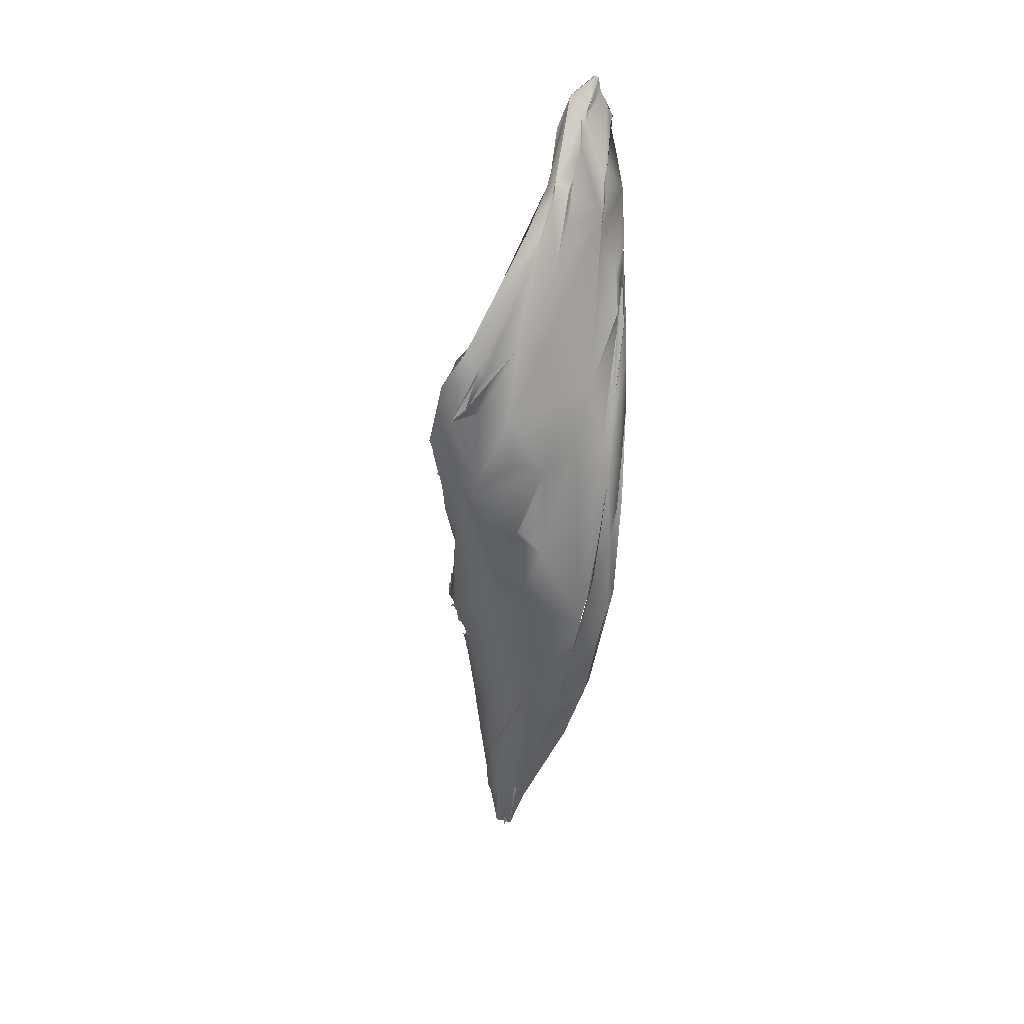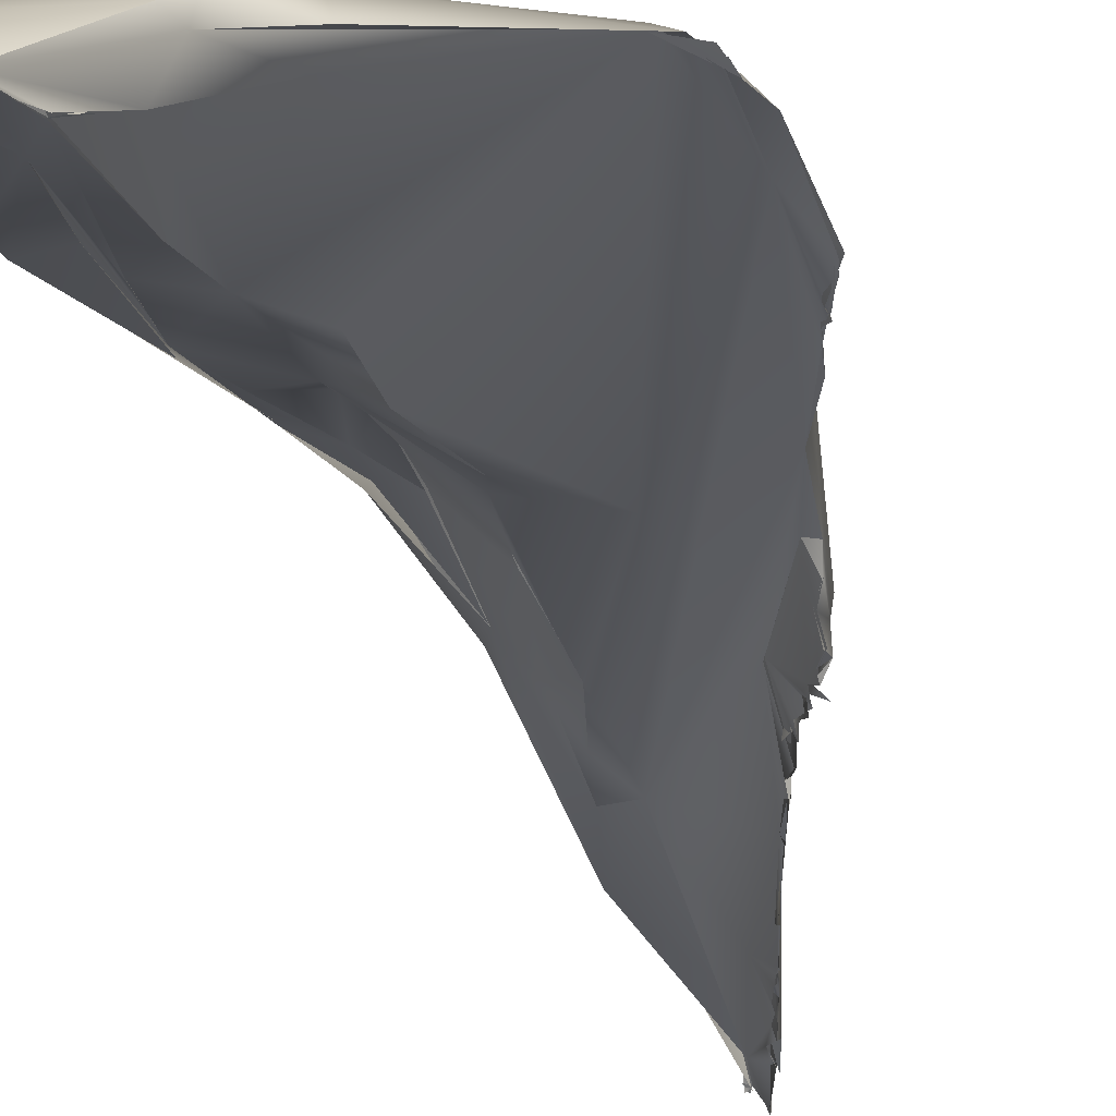
<metadata>
{"format":"obj","ext":"obj","renderer":"f3d","projection":"perspective","resolution":1024,"background":"white","views":[{"elev":23.3,"azim":162.3,"up":"+Z"},{"elev":-11.5,"azim":11.7,"up":"+Y"}]}
</metadata>
<code>
o FJ1485.obj_grp1.322
v -1.074 -0.2357 4.859
v -1.072 -0.2371 4.885
v -1.077 -0.2337 4.878
v -1.075 -0.2392 4.934
v -1.07 -0.2128 4.852
v -1.066 -0.2272 4.681
v -1.075 -0.2217 4.808
v -1.07 -0.2423 4.961
v -1.07 -0.2387 4.96
v -1.071 -0.2411 4.958
v -1.07 -0.2412 4.957
v -1.07 -0.2423 4.961
v -1.069 -0.241 4.952
v -1.065 -0.2414 4.959
v -1.07 -0.2398 4.961
v -1.068 -0.2413 4.963
v -1.067 -0.2408 4.967
v -1.068 -0.2392 4.964
v -1.072 -0.2378 4.935
v -1.072 -0.2371 4.885
v -1.061 -0.24 4.962
v -1.074 -0.2408 4.938
v -1.07 -0.2406 4.956
v -1.074 -0.2416 4.94
v -1.072 -0.2277 4.926
v -1.068 -0.2399 4.955
v -1.071 -0.2411 4.958
v -1.07 -0.2387 4.96
v -1.062 -0.2243 4.938
v -1.068 -0.2392 4.964
v -1.069 -0.2413 4.962
v -1.068 -0.2392 4.964
v -1.073 -0.2367 4.867
v -1.052 -0.24 4.929
v -1.056 -0.2167 4.906
v -1.069 -0.2333 4.799
v -1.061 -0.2374 4.785
v -1.064 -0.2341 4.863
v -1.066 -0.2328 4.745
v -1.069 -0.234 4.794
v -1.064 -0.2341 4.863
v -1.069 -0.2184 4.88
v -1.061 -0.2335 4.703
v -1.06 -0.2317 4.722
v -1.067 -0.2328 4.743
v -1.069 -0.2134 4.86
v -1.066 -0.2144 4.859
v -1.067 -0.2328 4.743
v -1.066 -0.2272 4.682
v -1.063 -0.2348 4.702
v -1.065 -0.209 4.71
v -1.059 -0.2465 4.626
v -1.069 -0.2095 4.764
v -1.064 -0.2047 4.76
v -1.07 -0.2127 4.85
v -1.068 -0.2092 4.834
v -1.06 -0.2038 4.814
v -1.075 -0.2217 4.808
v -1.063 -0.2061 4.76
v -1.069 -0.2095 4.764
v -1.062 -0.2066 4.759
v -1.061 -0.2085 4.701
v -1.048 -0.282 4.579
v -1.053 -0.2477 4.649
v -1.059 -0.2465 4.626
v -1.061 -0.2402 4.962
v -1.066 -0.2406 4.965
v -1.067 -0.241 4.967
v -1.066 -0.2405 4.966
v -1.066 -0.2406 4.965
v -1.066 -0.2404 4.966
v -1.048 -0.2402 4.972
v -1.063 -0.241 4.973
v -1.066 -0.2402 4.966
v -1.048 -0.2402 4.972
v -1.048 -0.2402 4.972
v -1.063 -0.241 4.973
v -1.064 -0.2405 4.972
v -1.063 -0.2401 4.973
v -1.062 -0.2389 4.979
v -1.067 -0.2395 4.967
v -1.063 -0.2392 4.973
v -1.063 -0.24 4.973
v -1.064 -0.2399 4.972
v -1.062 -0.2389 4.979
v -1.053 -0.2307 4.965
v -1.06 -0.2388 4.981
v -1.062 -0.2389 4.979
v -1.06 -0.2386 4.98
v -1.057 -0.2339 4.972
v -1.062 -0.2389 4.979
v -1.033 -0.3057 4.522
v -1.048 -0.2819 4.579
v -1.033 -0.306 4.507
v -1.059 -0.2465 4.626
v -1.06 -0.2221 4.932
v -1.069 -0.2398 4.96
v -1.043 -0.2718 4.607
v -1.046 -0.2555 4.642
v -1.056 -0.2371 4.91
v -1.062 -0.2241 4.926
v -1.052 -0.2321 4.762
v -1.046 -0.2399 4.8
v -1.059 -0.2221 4.929
v -1.049 -0.2392 4.608
v -1.041 -0.2919 4.535
v -1.054 -0.2338 4.695
v -1.053 -0.2475 4.65
v -1.05 -0.2318 4.74
v -1.065 -0.2153 4.887
v -1.054 -0.2338 4.695
v -1.06 -0.2038 4.814
v -1.069 -0.2136 4.859
v -1.07 -0.2205 4.88
v -1.07 -0.2205 4.88
v -1.065 -0.2129 4.853
v -1.06 -0.2038 4.814
v -1.064 -0.2111 4.863
v -1.071 -0.2225 4.9
v -1.064 -0.2109 4.866
v -1.047 -0.202 4.831
v -1.064 -0.2109 4.866
v -1.056 -0.2184 4.652
v -1.054 -0.2206 4.648
v -1.06 -0.2052 4.741
v -1.056 -0.1979 4.78
v -1.034 -0.3101 4.506
v -1.034 -0.3092 4.507
v -1.031 -0.3136 4.506
v -1.033 -0.3057 4.522
v -1.036 -0.3105 4.507
v -1.034 -0.3092 4.507
v -1.035 -0.3105 4.506
v -1.034 -0.3092 4.507
v -1.036 -0.3086 4.508
v -1.036 -0.3017 4.51
v -1.036 -0.3017 4.51
v -1.041 -0.2919 4.535
v -1.041 -0.2919 4.535
v -1.033 -0.2838 4.541
v -1.036 -0.3017 4.51
v -1.033 -0.3057 4.522
v -1.035 -0.2709 4.608
v -1.06 -0.2386 4.98
v -1.048 -0.2402 4.971
v -1.044 -0.2719 4.608
v -1.044 -0.2702 4.611
v -1.046 -0.2555 4.642
v -1.041 -0.2661 4.629
v -1.052 -0.2447 4.884
v -1.052 -0.2448 4.884
v -1.052 -0.2301 4.96
v -1.057 -0.2339 4.972
v -1.042 -0.2433 4.868
v -1.06 -0.2213 4.931
v -1.059 -0.2193 4.926
v -1.061 -0.2187 4.927
v -1.062 -0.2214 4.936
v -1.054 -0.2334 4.695
v -1.051 -0.2316 4.74
v -1.052 -0.2319 4.762
v -1.046 -0.2399 4.8
v -1.057 -0.2163 4.916
v -1.057 -0.2164 4.907
v -1.058 -0.2172 4.921
v -1.039 -0.2286 4.631
v -1.053 -0.2005 4.798
v -1.065 -0.2129 4.853
v -1.043 -0.2166 4.66
v -1.049 -0.2054 4.709
v -1.049 -0.2045 4.711
v -1.056 -0.1979 4.78
v -1.043 -0.2009 4.698
v -1.032 -0.3141 4.505
v -1.032 -0.3129 4.506
v -1.031 -0.3142 4.505
v -1.031 -0.314 4.505
v -1.033 -0.3132 4.506
v -1.032 -0.314 4.505
v -1.031 -0.315 4.507
v -1.031 -0.3139 4.505
v -1.032 -0.3129 4.506
v -1.032 -0.3132 4.506
v -1.03 -0.3142 4.507
v -1.03 -0.3143 4.507
v -1.029 -0.314 4.51
v -1.03 -0.313 4.507
v -1.027 -0.3092 4.523
v -1.03 -0.3141 4.511
v -1.033 -0.3129 4.504
v -1.034 -0.3092 4.507
v -1.031 -0.3142 4.505
v -1.031 -0.3141 4.507
v -1.031 -0.3129 4.505
v -1.023 -0.2858 4.548
v -1.026 -0.3085 4.533
v -1.025 -0.3087 4.532
v -1.031 -0.2813 4.544
v -1.032 -0.2708 4.56
v -1.034 -0.2815 4.546
v -1.033 -0.28 4.542
v -1.035 -0.267 4.569
v -1.042 -0.2426 4.955
v -1.03 -0.2747 4.556
v -1.035 -0.2604 4.663
v -1.035 -0.26 4.663
v -1.035 -0.2439 4.805
v -1.043 -0.2432 4.897
v -1.034 -0.2219 4.934
v -1.033 -0.2451 4.743
v -1.049 -0.2267 4.948
v -1.05 -0.23 4.961
v -1.05 -0.2285 4.956
v -1.035 -0.2505 4.711
v -1.036 -0.2486 4.715
v -1.041 -0.2184 4.928
v -1.002 -0.1984 4.818
v -1.042 -0.2047 4.686
v -1.039 -0.1984 4.8
v -1.042 -0.2046 4.686
v -1.049 -0.1975 4.727
v -1.049 -0.202 4.717
v -1.049 -0.2033 4.714
v -1.024 -0.3084 4.535
v -1.025 -0.3084 4.534
v -1.025 -0.3074 4.534
v -1.026 -0.3081 4.531
v -1.025 -0.3077 4.533
v -1.025 -0.3083 4.534
v -1.025 -0.3082 4.534
v -1.025 -0.3065 4.545
v -1.025 -0.3083 4.535
v -1.024 -0.3104 4.535
v -1.025 -0.3087 4.532
v -1.025 -0.308 4.533
v -1.025 -0.308 4.534
v -1.024 -0.3083 4.534
v -1.025 -0.3083 4.534
v -1.025 -0.3083 4.534
v -1.022 -0.3051 4.544
v -1.024 -0.3104 4.535
v -1.022 -0.3051 4.544
v -1.024 -0.3058 4.545
v -1.024 -0.3104 4.535
v -1.021 -0.3035 4.552
v -1.015 -0.2748 4.583
v -1.022 -0.3038 4.553
v -1.022 -0.3051 4.544
v -1.022 -0.3062 4.55
v -1.024 -0.3058 4.545
v -1.022 -0.3062 4.55
v -1.022 -0.3062 4.55
v -1.022 -0.3062 4.55
v -1.022 -0.3037 4.552
v -1.022 -0.3036 4.553
v -1.02 -0.3029 4.563
v -1.02 -0.3029 4.563
v -1.023 -0.2931 4.57
v -1.02 -0.3029 4.563
v -1.03 -0.2747 4.555
v -1.041 -0.2418 4.955
v -1.036 -0.2355 4.932
v -1.042 -0.2412 4.956
v -1.042 -0.2422 4.954
v -1.044 -0.2418 4.961
v -1.044 -0.2418 4.961
v -1.048 -0.2402 4.971
v -1.034 -0.2415 4.837
v -1.043 -0.2432 4.897
v -1.036 -0.2354 4.932
v -1.042 -0.2423 4.954
v -1.031 -0.225 4.93
v -1.03 -0.2458 4.757
v -1.035 -0.245 4.803
v -1.044 -0.2203 4.942
v -1.043 -0.22 4.935
v -1.043 -0.2197 4.935
v -1.039 -0.2154 4.912
v -1.039 -0.2171 4.929
v -1.038 -0.2149 4.921
v -1.022 -0.2344 4.638
v -1.019 -0.3011 4.564
v -1.02 -0.3013 4.565
v -1.02 -0.3013 4.565
v -1.02 -0.3029 4.563
v -1.02 -0.2989 4.564
v -1.019 -0.3006 4.568
v -1.017 -0.2997 4.577
v -1.018 -0.2999 4.576
v -1.016 -0.2978 4.585
v -1.017 -0.2981 4.578
v -1.018 -0.2999 4.576
v -1.018 -0.2986 4.578
v -1.015 -0.2979 4.587
v -1.015 -0.2981 4.584
v -1.012 -0.2927 4.606
v -1.012 -0.293 4.603
v -1.006 -0.2827 4.638
v -1.021 -0.2476 4.613
v -1.015 -0.244 4.718
v -1.023 -0.223 4.9
v -1.031 -0.218 4.926
v -1.035 -0.2207 4.932
v -1.032 -0.2178 4.93
v -1.031 -0.2176 4.926
v -1.031 -0.2169 4.92
v -1.031 -0.2107 4.893
v -1.039 -0.217 4.929
v -1.021 -0.2114 4.902
v -1.021 -0.2377 4.632
v -1.021 -0.1965 4.79
v -1.013 -0.2067 4.718
v -1.021 -0.2014 4.742
v -1.013 -0.2943 4.602
v -1.015 -0.2979 4.587
v -1.013 -0.2932 4.606
v -1.003 -0.2598 4.673
v -0.985 -0.2064 4.856
v -1.018 -0.2185 4.908
v -1.009 -0.2557 4.634
v -1.015 -0.2748 4.583
v -1.02 -0.2478 4.618
v -1.022 -0.2342 4.639
v -1.008 -0.2015 4.855
v -1.002 -0.2183 4.709
v -1.005 -0.1987 4.795
v -1.006 -0.2842 4.636
v -1.006 -0.282 4.638
v -1.006 -0.2837 4.636
v -1.006 -0.2827 4.638
v -1.001 -0.2756 4.654
v -1.003 -0.2645 4.643
v -1.003 -0.2787 4.651
v -1.002 -0.2788 4.651
v -1.002 -0.2764 4.655
v -1.009 -0.2002 4.757
v -1.003 -0.2788 4.649
v -1.002 -0.2781 4.65
v -1.003 -0.2788 4.649
v -1.003 -0.2781 4.65
v -1.002 -0.2805 4.653
v -1.002 -0.2788 4.651
v -1.002 -0.2782 4.651
v -1.002 -0.2805 4.653
v -1.002 -0.2764 4.655
v -1.002 -0.2805 4.653
v -1.001 -0.2756 4.654
v -0.9997 -0.2756 4.662
v -1.002 -0.276 4.655
v -0.9997 -0.2756 4.662
v -0.9972 -0.2546 4.671
v -0.9992 -0.2755 4.662
v -0.9997 -0.2756 4.662
v -0.9998 -0.2716 4.664
v -0.9985 -0.2719 4.667
v -0.9997 -0.2703 4.665
v -0.9986 -0.2712 4.665
v -0.9988 -0.27 4.669
v -0.9977 -0.2719 4.67
v -0.9989 -0.27 4.67
v -1.001 -0.2718 4.665
v -0.9987 -0.2707 4.669
v -0.9989 -0.27 4.67
v -0.9975 -0.2731 4.671
v -0.9979 -0.2695 4.673
v -0.9973 -0.2732 4.671
v -0.9969 -0.2696 4.672
v -0.9975 -0.2731 4.671
v -0.9974 -0.2696 4.672
v -1.002 -0.2591 4.673
v -1 -0.2728 4.663
v -1.002 -0.2591 4.673
v -0.9993 -0.2724 4.666
v -1 -0.2716 4.664
v -0.9972 -0.2546 4.671
v -0.9976 -0.2718 4.669
v -0.9984 -0.2706 4.668
v -0.9986 -0.2705 4.669
v -0.9976 -0.2718 4.669
v -0.9848 -0.2392 4.738
v -0.9899 -0.2476 4.712
v -0.976 -0.2179 4.817
v -1.007 -0.2024 4.754
v -1.006 -0.2017 4.753
v -0.9949 -0.2697 4.675
v -0.9974 -0.2696 4.673
v -0.9959 -0.27 4.675
v -0.9944 -0.2681 4.675
v -0.9948 -0.2689 4.682
v -0.9923 -0.2665 4.686
v -0.9925 -0.2698 4.686
v -0.9926 -0.2698 4.686
v -0.9927 -0.2696 4.687
v -0.9927 -0.2695 4.687
v -0.9927 -0.2685 4.687
v -0.9899 -0.2688 4.684
v -0.9922 -0.2665 4.687
v -0.9937 -0.2696 4.686
v -0.9943 -0.2682 4.686
v -0.9957 -0.269 4.676
v -0.9959 -0.27 4.675
v -0.9944 -0.2689 4.681
v -0.9958 -0.2689 4.677
v -0.9933 -0.2688 4.682
v -0.9943 -0.2672 4.685
v -0.9935 -0.2691 4.682
v -0.9943 -0.2688 4.681
v -0.9935 -0.2674 4.684
v -0.9929 -0.2665 4.688
v -0.9935 -0.2673 4.684
v -0.9935 -0.2691 4.682
v -0.9932 -0.2669 4.685
v -0.9937 -0.2675 4.684
v -0.9906 -0.2577 4.687
v -0.9927 -0.2685 4.687
v -0.9924 -0.2666 4.688
v -0.9924 -0.2665 4.688
v -0.9901 -0.2679 4.693
v -0.9901 -0.2679 4.693
v -0.9901 -0.2656 4.695
v -0.9901 -0.2679 4.693
v -0.9879 -0.2635 4.694
v -0.9904 -0.2659 4.695
v -0.9879 -0.2635 4.694
v -0.9887 -0.2578 4.705
v -0.9876 -0.2634 4.701
v -0.9899 -0.2476 4.712
v -0.9855 -0.2093 4.775
v -0.9901 -0.2679 4.693
v -0.9879 -0.2635 4.694
v -0.9903 -0.2665 4.695
v -0.988 -0.2577 4.695
v -0.9905 -0.2655 4.695
v -0.9879 -0.2635 4.694
v -0.9879 -0.2637 4.701
v -0.9882 -0.2636 4.702
v -0.9879 -0.2635 4.694
v -0.9881 -0.2629 4.702
v -0.9881 -0.262 4.702
v -0.9894 -0.2574 4.704
v -0.9881 -0.2524 4.691
v -0.988 -0.2524 4.691
v -0.9864 -0.2539 4.711
v -0.9864 -0.2539 4.711
v -0.9881 -0.2577 4.704
v -0.9863 -0.2541 4.712
v -0.9864 -0.2547 4.712
v -0.9864 -0.2547 4.712
v -0.9864 -0.2539 4.712
v -0.9899 -0.2476 4.712
v -0.9862 -0.2558 4.712
v -0.9867 -0.2549 4.712
v -0.9861 -0.2485 4.714
v -0.9861 -0.2485 4.714
v -0.9861 -0.2485 4.714
v -0.9816 -0.2259 4.752
v -0.9817 -0.2061 4.853
v -0.9882 -0.2024 4.846
v -0.991 -0.2027 4.841
v -0.9813 -0.2034 4.826
v -0.9877 -0.2032 4.823
v -0.9848 -0.2392 4.738
v -0.978 -0.2332 4.76
v -0.9806 -0.2136 4.782
v -0.9875 -0.2064 4.783
v -0.9768 -0.2079 4.837
v -0.9855 -0.2093 4.775
v -0.9808 -0.2018 4.825
v -1.002 -0.2014 4.848
v -0.9833 -0.2037 4.828
v -0.9812 -0.2048 4.823
v -0.9833 -0.2037 4.828
v -0.9814 -0.2035 4.826
v -0.9867 -0.2038 4.84
v -0.978 -0.2332 4.76
v -0.9764 -0.2315 4.772
v -0.9848 -0.2392 4.738
v -0.9752 -0.2304 4.78
v -0.9763 -0.2315 4.773
v -0.9745 -0.23 4.78
v -0.9734 -0.2289 4.782
v -0.9753 -0.2295 4.779
v -0.9752 -0.2305 4.778
v -0.9733 -0.2302 4.782
v -0.9744 -0.2298 4.78
v -0.9733 -0.2302 4.782
v -0.9681 -0.2253 4.803
v -0.9757 -0.2104 4.817
v -0.9756 -0.2103 4.817
v -0.9774 -0.2098 4.847
v -0.9779 -0.2072 4.851
v -0.9861 -0.2072 4.858
v -0.9757 -0.2103 4.843
v -0.9757 -0.2104 4.817
v -0.9738 -0.2291 4.786
v -0.9735 -0.23 4.783
v -0.9715 -0.2262 4.791
v -0.9688 -0.2251 4.805
v -0.9737 -0.23 4.784
v -0.9702 -0.2266 4.795
v -0.9689 -0.2263 4.802
v -0.9717 -0.2131 4.836
v -0.9717 -0.2131 4.836
v -0.9775 -0.2097 4.846
f 1 2 3
f 3 4 5
f 7 6 3
f 7 3 5
f 8 9 10
f 13 14 15
f 16 17 18
f 3 2 19
f 20 21 22
f 23 25 24
f 14 13 22
f 24 26 23
f 23 27 28
f 25 23 29
f 23 28 29
f 8 30 9
f 33 34 20
f 3 39 1
f 40 41 33
f 42 24 25
f 43 44 45
f 44 36 45
f 36 44 37
f 24 42 47
f 48 49 50
f 39 3 6
f 4 46 5
f 51 52 6
f 53 6 7
f 54 7 5
f 54 55 56
f 56 5 46
f 46 57 56
f 53 51 6
f 58 59 60
f 63 64 65
f 14 66 67
f 21 34 66
f 67 68 15
f 14 67 15
f 73 74 75
f 67 66 76
f 82 85 86
f 75 87 73
f 86 152 82
f 73 87 88
f 89 90 91
f 92 93 94
f 94 93 95
f 34 21 20
f 22 21 14
f 81 152 96
f 81 96 97
f 98 99 64
f 34 33 41
f 36 100 38
f 25 29 101
f 44 102 37
f 103 37 102
f 37 103 36
f 25 101 35
f 29 104 101
f 105 106 52
f 50 49 65
f 50 65 64
f 107 43 108
f 25 35 110
f 43 107 44
f 112 113 114
f 115 116 117
f 47 42 110
f 119 110 42
f 25 110 119
f 47 110 118
f 35 120 110
f 118 121 47
f 118 122 121
f 105 52 123
f 124 105 123
f 52 51 123
f 125 61 54
f 62 123 51
f 62 51 125
f 125 51 59
f 59 51 60
f 54 126 125
f 54 56 126
f 128 129 130
f 133 134 135
f 131 137 132
f 136 127 138
f 139 140 141
f 142 143 63
f 64 63 98
f 63 143 98
f 34 76 66
f 140 139 200
f 146 98 143
f 149 99 146
f 36 151 100
f 81 82 152
f 144 152 153
f 36 154 150
f 163 96 211
f 152 211 96
f 200 139 105
f 159 64 99
f 44 109 102
f 164 101 165
f 165 163 35
f 104 165 101
f 105 166 200
f 111 109 44
f 166 105 124
f 47 121 167
f 120 35 121
f 57 168 167
f 166 124 169
f 125 170 62
f 126 170 125
f 126 167 173
f 126 57 167
f 57 126 56
f 130 129 180
f 132 184 194
f 189 184 195
f 132 195 184
f 180 196 130
f 137 198 132
f 198 195 132
f 150 203 151
f 151 203 34
f 34 203 76
f 143 149 146
f 205 149 143
f 206 99 149
f 154 208 150
f 150 208 203
f 151 34 100
f 103 154 36
f 103 207 154
f 211 212 275
f 211 152 213
f 152 212 213
f 212 152 144
f 145 212 144
f 99 214 159
f 215 159 214
f 215 210 161
f 162 161 210
f 216 163 211
f 166 199 200
f 159 215 160
f 160 215 161
f 163 121 35
f 121 163 217
f 169 218 166
f 167 121 219
f 169 124 62
f 62 170 169
f 169 170 221
f 169 221 220
f 221 171 172
f 197 189 226
f 226 189 195
f 196 230 231
f 231 130 196
f 232 233 231
f 226 240 241
f 242 243 244
f 245 240 246
f 231 247 130
f 248 249 250
f 231 251 247
f 245 252 240
f 240 226 246
f 130 247 258
f 259 258 247
f 130 258 143
f 260 195 198
f 265 264 263
f 266 261 267
f 204 201 202
f 269 270 271
f 269 154 270
f 270 154 301
f 272 267 262
f 262 267 261
f 267 272 209
f 99 206 214
f 205 210 215
f 273 162 210
f 103 273 207
f 268 207 274
f 268 154 207
f 145 209 212
f 260 199 166
f 211 275 216
f 275 209 277
f 209 275 212
f 163 216 278
f 279 280 276
f 166 173 281
f 173 167 219
f 245 246 282
f 259 283 258
f 245 282 257
f 287 288 286
f 289 258 283
f 288 287 290
f 289 291 258
f 291 294 258
f 291 295 294
f 290 287 282
f 294 298 258
f 298 294 297
f 282 246 296
f 226 195 246
f 298 143 258
f 260 299 195
f 166 299 260
f 195 299 246
f 143 300 205
f 210 205 300
f 300 273 210
f 262 301 272
f 272 305 209
f 303 302 306
f 277 209 308
f 209 304 308
f 280 307 278
f 278 276 280
f 306 307 308
f 304 306 308
f 299 166 281
f 163 278 307
f 311 121 217
f 312 173 313
f 219 313 173
f 219 121 311
f 290 282 296
f 297 316 298
f 143 298 317
f 268 318 154
f 318 301 154
f 302 309 306
f 319 305 272
f 246 299 310
f 246 281 320
f 309 305 319
f 321 322 323
f 307 324 163
f 307 306 324
f 312 325 173
f 217 326 311
f 313 219 311
f 298 316 327
f 328 316 297
f 331 296 332
f 298 333 317
f 333 334 317
f 335 317 334
f 296 246 320
f 332 296 320
f 300 274 273
f 268 274 318
f 325 281 173
f 306 309 324
f 311 336 313
f 337 330 329
f 338 296 331
f 341 335 334
f 344 338 331
f 345 346 347
f 335 350 317
f 351 352 331
f 363 364 365
f 363 372 373
f 373 372 374
f 362 361 375
f 375 366 362
f 375 367 366
f 363 365 372
f 331 332 351
f 143 317 380
f 381 380 317
f 382 300 143
f 274 300 318
f 320 281 325
f 332 320 325
f 332 325 351
f 318 272 301
f 313 383 312
f 325 383 384
f 217 163 324
f 336 383 313
f 375 389 385
f 365 388 372
f 367 375 385
f 372 388 404
f 404 405 372
f 389 375 408
f 372 405 409
f 392 393 405
f 393 409 405
f 396 408 397
f 408 414 397
f 421 397 422
f 409 419 420
f 420 425 409
f 420 426 425
f 408 375 414
f 409 427 372
f 425 427 409
f 383 325 312
f 384 428 325
f 384 311 428
f 384 336 311
f 428 311 326
f 429 430 431
f 433 434 435
f 397 414 432
f 432 422 397
f 375 441 414
f 437 432 436
f 440 436 432
f 425 443 427
f 449 440 432
f 442 351 325
f 442 432 414
f 432 442 453
f 453 449 432
f 452 449 453
f 450 448 454
f 455 380 381
f 382 143 380
f 456 442 325
f 309 457 458
f 309 319 457
f 459 309 458
f 309 459 324
f 217 324 461
f 456 462 453
f 453 442 456
f 456 463 462
f 464 456 465
f 382 318 300
f 466 458 457
f 325 428 456
f 467 465 456
f 465 428 326
f 461 324 468
f 469 470 471
f 324 459 472
f 470 459 460
f 459 458 460
f 326 217 465
f 461 465 217
f 475 476 477
f 382 380 479
f 480 382 479
f 486 478 464
f 481 382 480
f 464 463 456
f 478 463 464
f 464 465 487
f 487 465 489
f 488 473 474
f 489 458 466
f 491 492 493
f 318 382 490
f 461 468 494
f 489 465 461
f 471 470 460
f 486 464 495
f 498 499 500
f 382 481 501
f 495 464 487
f 501 502 382
f 487 466 503
f 466 487 489
f 502 504 382
f 503 466 457
l 71 72
l 438 439
l 357 358
l 398 399
l 227 228
l 284 285
l 196 229
l 190 191
l 157 158
l 386 387
l 376 377
l 192 193
l 178 179
l 482 483
l 394 395
l 339 340
l 253 254
l 238 239
l 390 391
l 370 371
l 185 186
l 171 170
l 155 156
l 234 235
l 255 256
l 410 411
l 314 315
l 292 293
l 187 188
l 355 356
l 423 424
l 183 184
l 79 80
l 378 379
l 236 237
l 181 182
l 359 360
l 406 407
l 83 84
l 412 413
l 484 485
l 496 497
l 353 354
l 444 445
l 222 223
l 174 175
l 77 78
l 417 418
l 400 401
l 11 12
l 342 343
l 415 416
l 176 177
l 69 70
l 446 447
l 5 55
l 449 451
l 402 403
l 348 349
l 224 225
l 31 32
l 147 148
l 368 369

</code>
